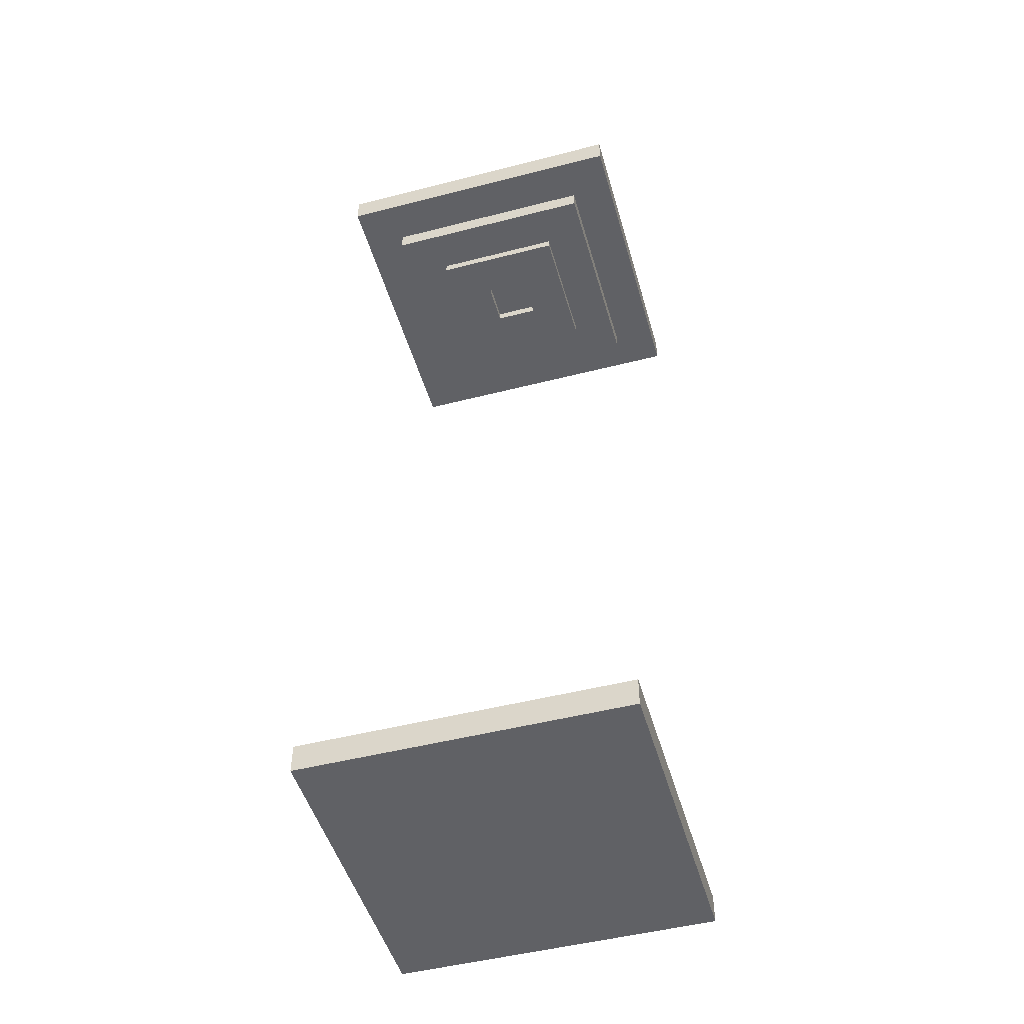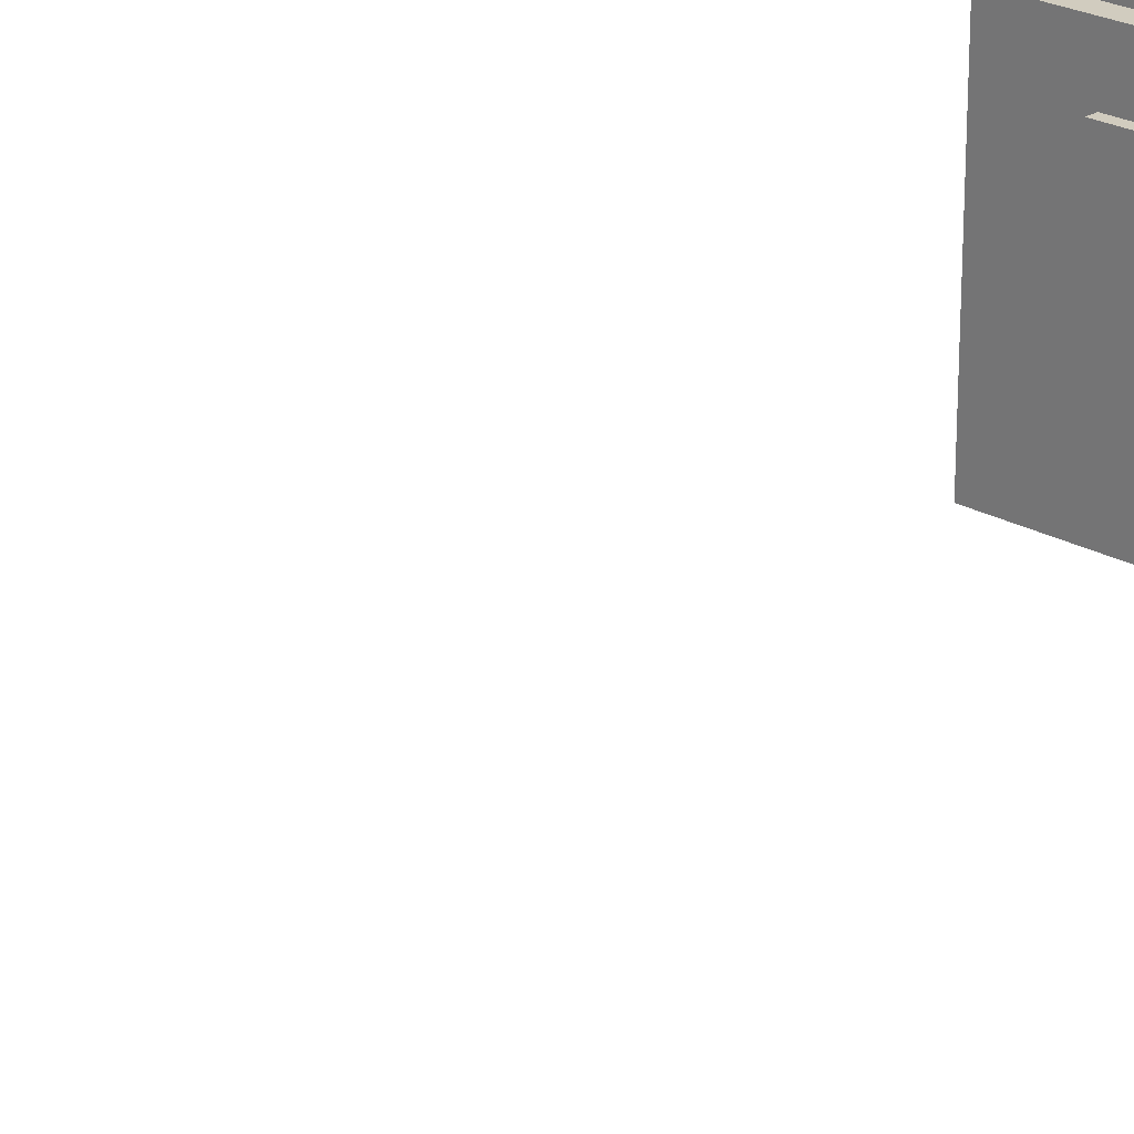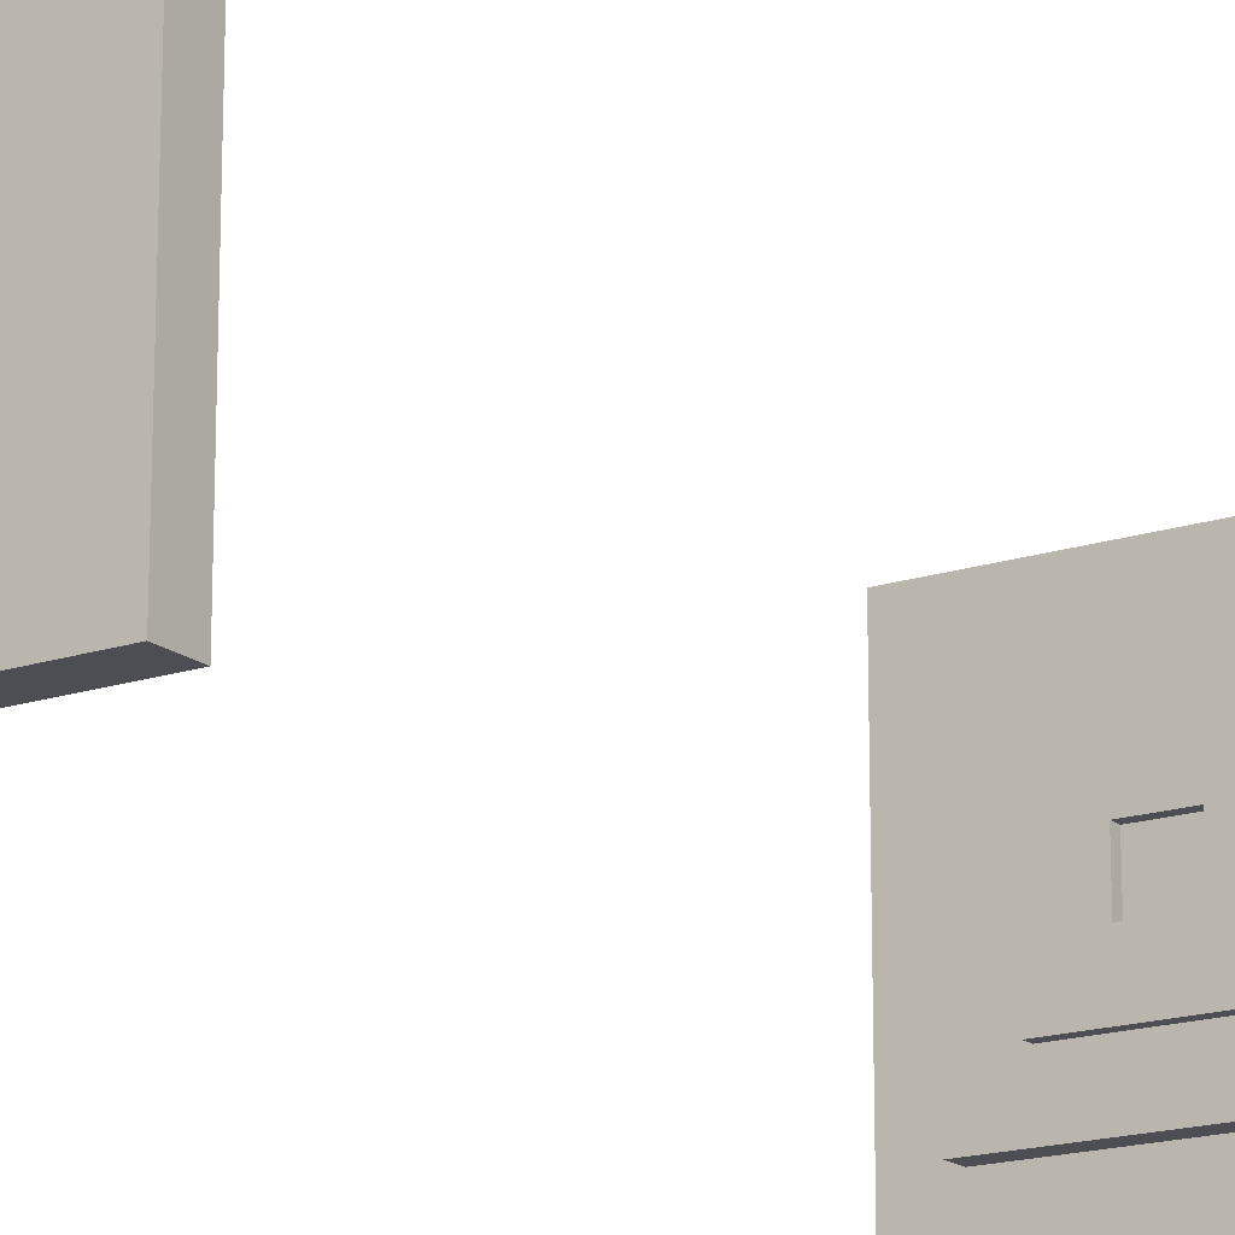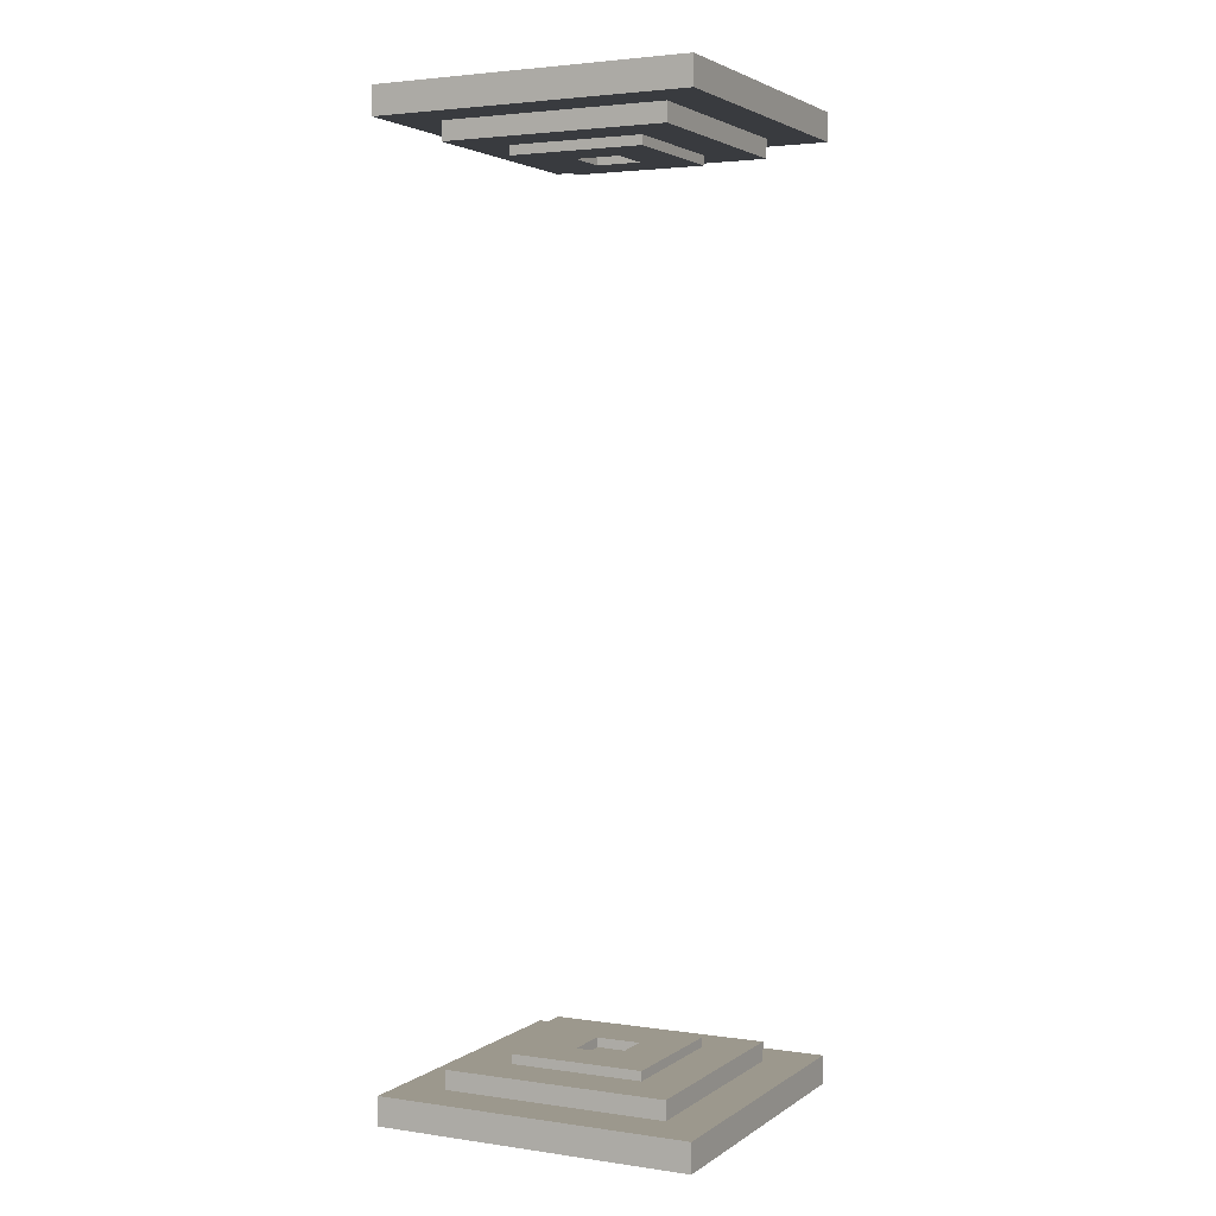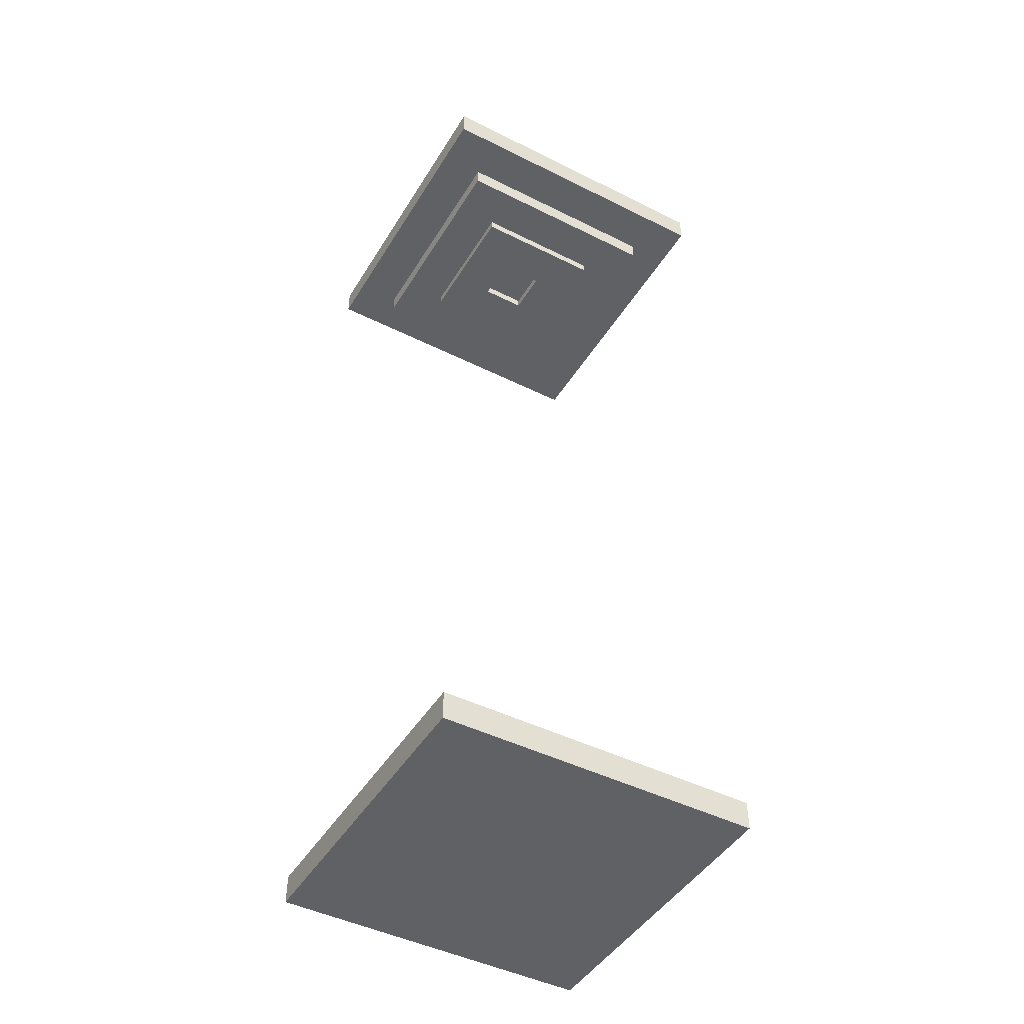
<metadata>
{"format":"obj","ext":"obj","renderer":"f3d","projection":"perspective","resolution":1024,"background":"white","views":[{"elev":-49.1,"azim":105.9,"up":"+Y"},{"elev":23.9,"azim":-137.0,"up":"+Z"},{"elev":-17.4,"azim":-146.7,"up":"+Z"},{"elev":3.1,"azim":-153.6,"up":"+Y"},{"elev":-46.0,"azim":-119.8,"up":"+Y"}]}
</metadata>
<code>
o Cube.001_Cube.011
v -0.1667 -0.5 0.1667
v 0.1667 -0.5 0.1667
v -0.1667 -0.5 -0.1667
v 0.1667 -0.5 -0.1667
v -0.1667 -0.47 0.1667
v -0.1667 -0.47 -0.1667
v 0.1667 -0.47 0.1667
v 0.1667 -0.47 -0.1667
v -0.1667 -0.47 0.119
v -0.1667 -0.47 0.07143
v -0.1667 -0.47 0.02381
v -0.1667 -0.47 -0.02381
v -0.1667 -0.47 -0.07143
v -0.1667 -0.47 -0.119
v 0.1667 -0.47 0.119
v 0.1667 -0.47 0.07143
v 0.1667 -0.47 0.02381
v 0.1667 -0.47 -0.02381
v 0.1667 -0.47 -0.07143
v 0.1667 -0.47 -0.119
v 0.119 -0.47 0.1667
v 0.07143 -0.47 0.1667
v 0.02381 -0.47 0.1667
v -0.02381 -0.47 0.1667
v -0.07143 -0.47 0.1667
v -0.119 -0.47 0.1667
v 0.119 -0.47 -0.1667
v 0.07143 -0.47 -0.1667
v 0.02381 -0.47 -0.1667
v -0.02381 -0.47 -0.1667
v -0.07143 -0.47 -0.1667
v -0.119 -0.47 -0.1667
v -0.119 -0.47 0.119
v -0.119 -0.47 0.07143
v -0.119 -0.47 0.02381
v -0.119 -0.47 -0.02381
v -0.119 -0.47 -0.07143
v -0.119 -0.47 -0.119
v -0.07143 -0.47 0.119
v -0.07143 -0.47 -0.119
v -0.02381 -0.47 0.119
v -0.02381 -0.47 -0.119
v 0.02381 -0.47 0.119
v 0.02381 -0.47 -0.119
v 0.07143 -0.47 0.119
v 0.07143 -0.47 -0.119
v 0.119 -0.47 0.119
v 0.119 -0.47 0.07143
v 0.119 -0.47 0.02381
v 0.119 -0.47 -0.02381
v 0.119 -0.47 -0.07143
v 0.119 -0.47 -0.119
v -0.119 -0.45 0.119
v -0.119 -0.45 0.07143
v -0.119 -0.45 0.02381
v -0.119 -0.45 -0.02381
v -0.119 -0.45 -0.07143
v -0.119 -0.45 -0.119
v -0.07143 -0.45 0.119
v -0.07143 -0.45 0.07143
v -0.07143 -0.45 0.02381
v -0.07143 -0.45 -0.02381
v -0.07143 -0.45 -0.07143
v -0.07143 -0.45 -0.119
v -0.02381 -0.45 0.119
v -0.02381 -0.45 0.07143
v -0.02381 -0.45 0.02381
v -0.02381 -0.45 -0.02381
v -0.02381 -0.45 -0.07143
v -0.02381 -0.45 -0.119
v 0.02381 -0.45 0.119
v 0.02381 -0.45 0.07143
v 0.02381 -0.45 0.02381
v 0.02381 -0.45 -0.02381
v 0.02381 -0.45 -0.07143
v 0.02381 -0.45 -0.119
v 0.07143 -0.45 0.119
v 0.07143 -0.45 0.07143
v 0.07143 -0.45 0.02381
v 0.07143 -0.45 -0.02381
v 0.07143 -0.45 -0.07143
v 0.07143 -0.45 -0.119
v 0.119 -0.45 0.119
v 0.119 -0.45 0.07143
v 0.119 -0.45 0.02381
v 0.119 -0.45 -0.02381
v 0.119 -0.45 -0.07143
v 0.119 -0.45 -0.119
v -0.07143 -0.44 0.07143
v -0.07143 -0.44 0.02381
v -0.07143 -0.44 -0.02381
v -0.07143 -0.44 -0.07143
v -0.02381 -0.44 0.07143
v -0.02381 -0.44 0.02381
v -0.02381 -0.44 -0.02381
v -0.02381 -0.44 -0.07143
v 0.02381 -0.44 0.07143
v 0.02381 -0.44 0.02381
v 0.02381 -0.44 -0.02381
v 0.02381 -0.44 -0.07143
v 0.07143 -0.44 0.07143
v 0.07143 -0.44 0.02381
v 0.07143 -0.44 -0.02381
v 0.07143 -0.44 -0.07143
v 0.1667 0.5 0.1667
v -0.1667 0.5 0.1667
v 0.1667 0.5 -0.1667
v -0.1667 0.5 -0.1667
v 0.1667 0.47 0.1667
v 0.1667 0.47 -0.1667
v -0.1667 0.47 0.1667
v -0.1667 0.47 -0.1667
v 0.1667 0.47 0.119
v 0.1667 0.47 0.07143
v 0.1667 0.47 0.02381
v 0.1667 0.47 -0.02381
v 0.1667 0.47 -0.07143
v 0.1667 0.47 -0.119
v -0.1667 0.47 0.119
v -0.1667 0.47 0.07143
v -0.1667 0.47 0.02381
v -0.1667 0.47 -0.02381
v -0.1667 0.47 -0.07143
v -0.1667 0.47 -0.119
v -0.119 0.47 0.1667
v -0.07143 0.47 0.1667
v -0.02381 0.47 0.1667
v 0.02381 0.47 0.1667
v 0.07143 0.47 0.1667
v 0.119 0.47 0.1667
v -0.119 0.47 -0.1667
v -0.07143 0.47 -0.1667
v -0.02381 0.47 -0.1667
v 0.02381 0.47 -0.1667
v 0.07143 0.47 -0.1667
v 0.119 0.47 -0.1667
v 0.119 0.47 0.119
v 0.119 0.47 0.07143
v 0.119 0.47 0.02381
v 0.119 0.47 -0.02381
v 0.119 0.47 -0.07143
v 0.119 0.47 -0.119
v 0.07143 0.47 0.119
v 0.07143 0.47 -0.119
v 0.02381 0.47 0.119
v 0.02381 0.47 -0.119
v -0.02381 0.47 0.119
v -0.02381 0.47 -0.119
v -0.07143 0.47 0.119
v -0.07143 0.47 -0.119
v -0.119 0.47 0.119
v -0.119 0.47 0.07143
v -0.119 0.47 0.02381
v -0.119 0.47 -0.02381
v -0.119 0.47 -0.07143
v -0.119 0.47 -0.119
v 0.119 0.45 0.119
v 0.119 0.45 0.07143
v 0.119 0.45 0.02381
v 0.119 0.45 -0.02381
v 0.119 0.45 -0.07143
v 0.119 0.45 -0.119
v 0.07143 0.45 0.119
v 0.07143 0.45 0.07143
v 0.07143 0.45 0.02381
v 0.07143 0.45 -0.02381
v 0.07143 0.45 -0.07143
v 0.07143 0.45 -0.119
v 0.02381 0.45 0.119
v 0.02381 0.45 0.07143
v 0.02381 0.45 0.02381
v 0.02381 0.45 -0.02381
v 0.02381 0.45 -0.07143
v 0.02381 0.45 -0.119
v -0.02381 0.45 0.119
v -0.02381 0.45 0.07143
v -0.02381 0.45 0.02381
v -0.02381 0.45 -0.02381
v -0.02381 0.45 -0.07143
v -0.02381 0.45 -0.119
v -0.07143 0.45 0.119
v -0.07143 0.45 0.07143
v -0.07143 0.45 0.02381
v -0.07143 0.45 -0.02381
v -0.07143 0.45 -0.07143
v -0.07143 0.45 -0.119
v -0.119 0.45 0.119
v -0.119 0.45 0.07143
v -0.119 0.45 0.02381
v -0.119 0.45 -0.02381
v -0.119 0.45 -0.07143
v -0.119 0.45 -0.119
v 0.07143 0.44 0.07143
v 0.07143 0.44 0.02381
v 0.07143 0.44 -0.02381
v 0.07143 0.44 -0.07143
v 0.02381 0.44 0.07143
v 0.02381 0.44 0.02381
v 0.02381 0.44 -0.02381
v 0.02381 0.44 -0.07143
v -0.02381 0.44 0.07143
v -0.02381 0.44 0.02381
v -0.02381 0.44 -0.02381
v -0.02381 0.44 -0.07143
v -0.07143 0.44 0.07143
v -0.07143 0.44 0.02381
v -0.07143 0.44 -0.02381
v -0.07143 0.44 -0.07143
f 3 4 2
f 1 2 24
f 4 20 19
f 20 8 27
f 3 32 31
f 3 1 12
f 38 32 6
f 40 31 32
f 42 30 31
f 44 29 30
f 46 28 29
f 52 27 28
f 26 33 9
f 33 34 10
f 34 35 11
f 35 36 12
f 36 37 13
f 37 38 14
f 25 39 33
f 24 41 39
f 50 86 85
f 37 57 58
f 47 83 77
f 52 88 87
f 42 70 76
f 23 43 41
f 41 65 59
f 34 54 55
f 43 71 65
f 49 85 84
f 36 56 57
f 22 45 43
f 44 76 82
f 51 87 86
f 38 58 64
f 45 77 71
f 46 82 88
f 21 47 45
f 33 53 54
f 40 64 70
f 39 59 53
f 48 84 83
f 35 55 56
f 7 15 47
f 15 16 48
f 16 17 49
f 17 18 50
f 18 19 51
f 19 20 52
f 59 60 54
f 60 61 55
f 61 62 56
f 62 63 57
f 63 64 58
f 65 66 60
f 63 92 96
f 61 90 91
f 67 94 98
f 69 70 64
f 71 72 66
f 80 103 102
f 73 74 68
f 69 96 100
f 75 76 70
f 77 78 72
f 66 93 89
f 73 98 99
f 60 89 90
f 81 82 76
f 83 84 78
f 84 85 79
f 85 86 80
f 86 87 81
f 87 88 82
f 93 94 90
f 94 95 91
f 95 96 92
f 97 98 94
f 99 100 96
f 101 102 98
f 102 103 99
f 103 104 100
f 78 101 97
f 68 95 94
f 81 104 103
f 74 99 95
f 79 102 101
f 72 97 93
f 62 91 92
f 75 100 104
f 107 108 106
f 105 106 128
f 108 124 123
f 124 112 131
f 107 136 135
f 107 105 116
f 142 136 110
f 144 135 136
f 146 134 135
f 148 133 134
f 150 132 133
f 156 131 132
f 130 137 113
f 137 138 114
f 138 139 115
f 139 140 116
f 140 141 117
f 141 142 118
f 129 143 137
f 128 145 143
f 154 190 189
f 141 161 162
f 151 187 181
f 156 192 191
f 146 174 180
f 127 147 145
f 145 169 163
f 138 158 159
f 147 175 169
f 153 189 188
f 140 160 161
f 126 149 147
f 148 180 186
f 155 191 190
f 142 162 168
f 149 181 175
f 150 186 192
f 125 151 149
f 137 157 158
f 144 168 174
f 143 163 157
f 152 188 187
f 139 159 160
f 111 119 151
f 119 120 152
f 120 121 153
f 121 122 154
f 122 123 155
f 123 124 156
f 163 164 158
f 164 165 159
f 165 166 160
f 166 167 161
f 167 168 162
f 169 170 164
f 167 196 200
f 165 194 195
f 171 198 202
f 173 174 168
f 175 176 170
f 184 207 206
f 177 178 172
f 173 200 204
f 179 180 174
f 181 182 176
f 170 197 193
f 177 202 203
f 164 193 194
f 185 186 180
f 187 188 182
f 188 189 183
f 189 190 184
f 190 191 185
f 191 192 186
f 197 198 194
f 198 199 195
f 199 200 196
f 201 202 198
f 203 204 200
f 205 206 202
f 206 207 203
f 207 208 204
f 182 205 201
f 172 199 198
f 185 208 207
f 178 203 199
f 183 206 205
f 176 201 197
f 166 195 196
f 179 204 208
f 1 3 2
f 26 5 1
f 1 25 26
f 2 23 24
f 2 21 22
f 21 2 7
f 24 25 1
f 2 22 23
f 18 2 4
f 2 15 7
f 2 17 16
f 4 19 18
f 4 8 20
f 16 15 2
f 2 18 17
f 52 20 27
f 30 4 3
f 4 27 8
f 4 29 28
f 3 31 30
f 3 6 32
f 28 27 4
f 4 30 29
f 14 6 3
f 3 13 14
f 1 11 12
f 1 9 10
f 9 1 5
f 12 13 3
f 1 10 11
f 14 38 6
f 38 40 32
f 40 42 31
f 42 44 30
f 44 46 29
f 46 52 28
f 5 26 9
f 9 33 10
f 10 34 11
f 11 35 12
f 12 36 13
f 13 37 14
f 26 25 33
f 25 24 39
f 49 50 85
f 38 37 58
f 45 47 77
f 51 52 87
f 44 42 76
f 24 23 41
f 39 41 59
f 35 34 55
f 41 43 65
f 48 49 84
f 37 36 57
f 23 22 43
f 46 44 82
f 50 51 86
f 40 38 64
f 43 45 71
f 52 46 88
f 22 21 45
f 34 33 54
f 42 40 70
f 33 39 53
f 47 48 83
f 36 35 56
f 21 7 47
f 47 15 48
f 48 16 49
f 49 17 50
f 50 18 51
f 51 19 52
f 53 59 54
f 54 60 55
f 55 61 56
f 56 62 57
f 57 63 58
f 59 65 60
f 69 63 96
f 62 61 91
f 73 67 98
f 63 69 64
f 65 71 66
f 79 80 102
f 67 73 68
f 75 69 100
f 69 75 70
f 71 77 72
f 60 66 89
f 74 73 99
f 61 60 90
f 75 81 76
f 77 83 78
f 78 84 79
f 79 85 80
f 80 86 81
f 81 87 82
f 89 93 90
f 90 94 91
f 91 95 92
f 93 97 94
f 95 99 96
f 97 101 98
f 98 102 99
f 99 103 100
f 72 78 97
f 67 68 94
f 80 81 103
f 68 74 95
f 78 79 101
f 66 72 93
f 63 62 92
f 81 75 104
f 105 107 106
f 130 109 105
f 105 129 130
f 106 127 128
f 106 125 126
f 125 106 111
f 128 129 105
f 106 126 127
f 122 106 108
f 106 119 111
f 106 121 120
f 108 123 122
f 108 112 124
f 120 119 106
f 106 122 121
f 156 124 131
f 134 108 107
f 108 131 112
f 108 133 132
f 107 135 134
f 107 110 136
f 132 131 108
f 108 134 133
f 118 110 107
f 107 117 118
f 105 115 116
f 105 113 114
f 113 105 109
f 116 117 107
f 105 114 115
f 118 142 110
f 142 144 136
f 144 146 135
f 146 148 134
f 148 150 133
f 150 156 132
f 109 130 113
f 113 137 114
f 114 138 115
f 115 139 116
f 116 140 117
f 117 141 118
f 130 129 137
f 129 128 143
f 153 154 189
f 142 141 162
f 149 151 181
f 155 156 191
f 148 146 180
f 128 127 145
f 143 145 163
f 139 138 159
f 145 147 169
f 152 153 188
f 141 140 161
f 127 126 147
f 150 148 186
f 154 155 190
f 144 142 168
f 147 149 175
f 156 150 192
f 126 125 149
f 138 137 158
f 146 144 174
f 137 143 157
f 151 152 187
f 140 139 160
f 125 111 151
f 151 119 152
f 152 120 153
f 153 121 154
f 154 122 155
f 155 123 156
f 157 163 158
f 158 164 159
f 159 165 160
f 160 166 161
f 161 167 162
f 163 169 164
f 173 167 200
f 166 165 195
f 177 171 202
f 167 173 168
f 169 175 170
f 183 184 206
f 171 177 172
f 179 173 204
f 173 179 174
f 175 181 176
f 164 170 193
f 178 177 203
f 165 164 194
f 179 185 180
f 181 187 182
f 182 188 183
f 183 189 184
f 184 190 185
f 185 191 186
f 193 197 194
f 194 198 195
f 195 199 196
f 197 201 198
f 199 203 200
f 201 205 202
f 202 206 203
f 203 207 204
f 176 182 201
f 171 172 198
f 184 185 207
f 172 178 199
f 182 183 205
f 170 176 197
f 167 166 196
f 185 179 208

</code>
